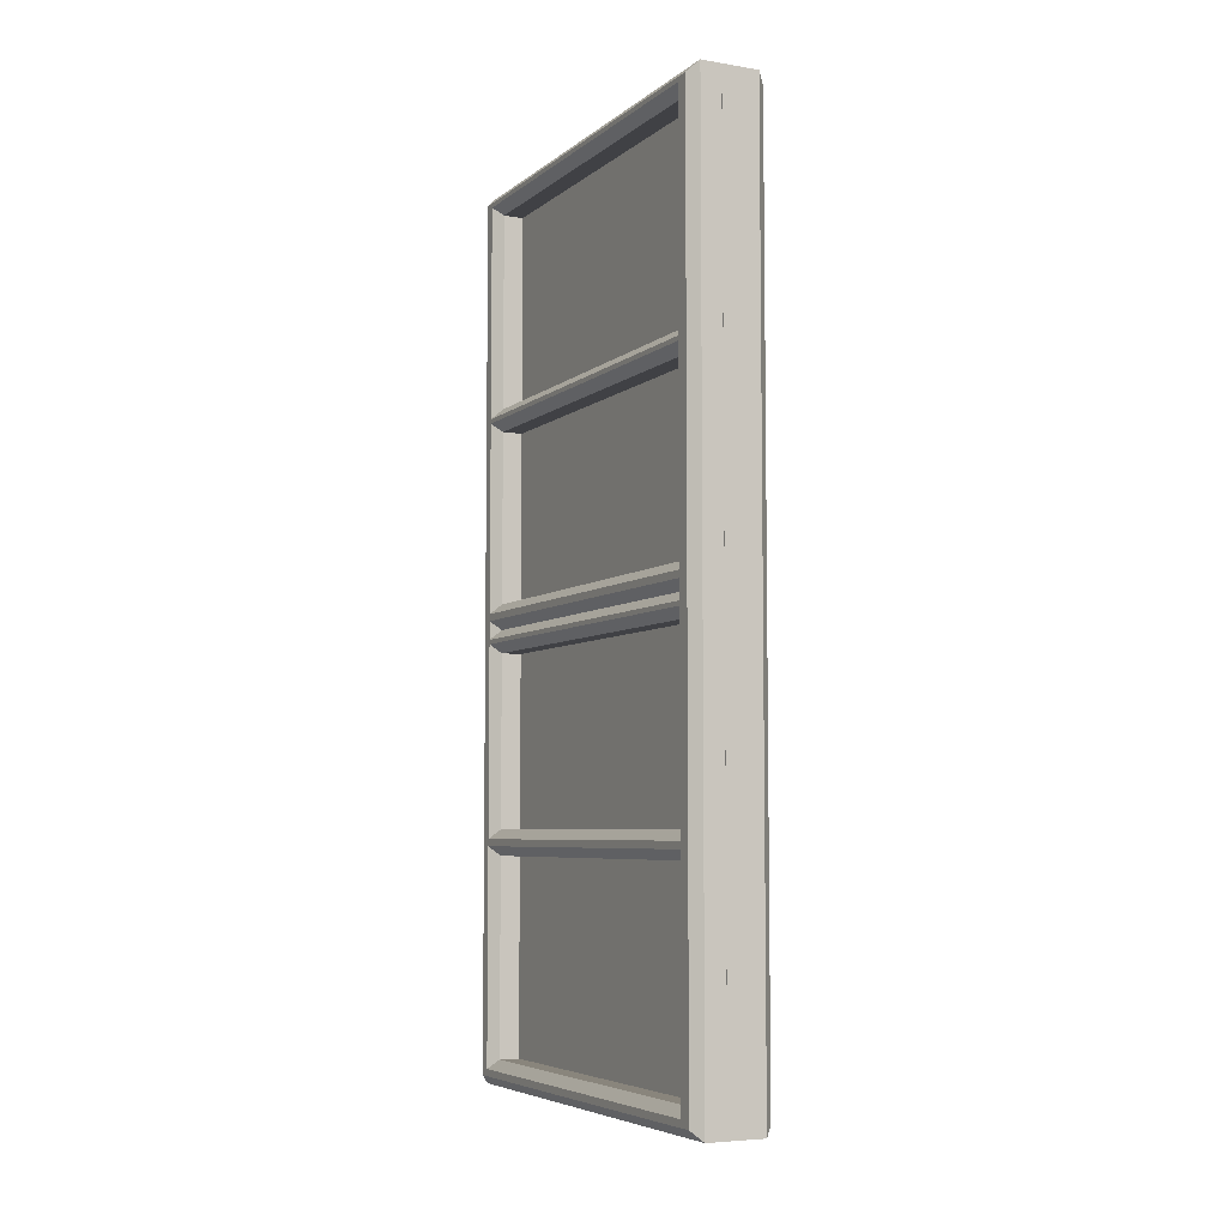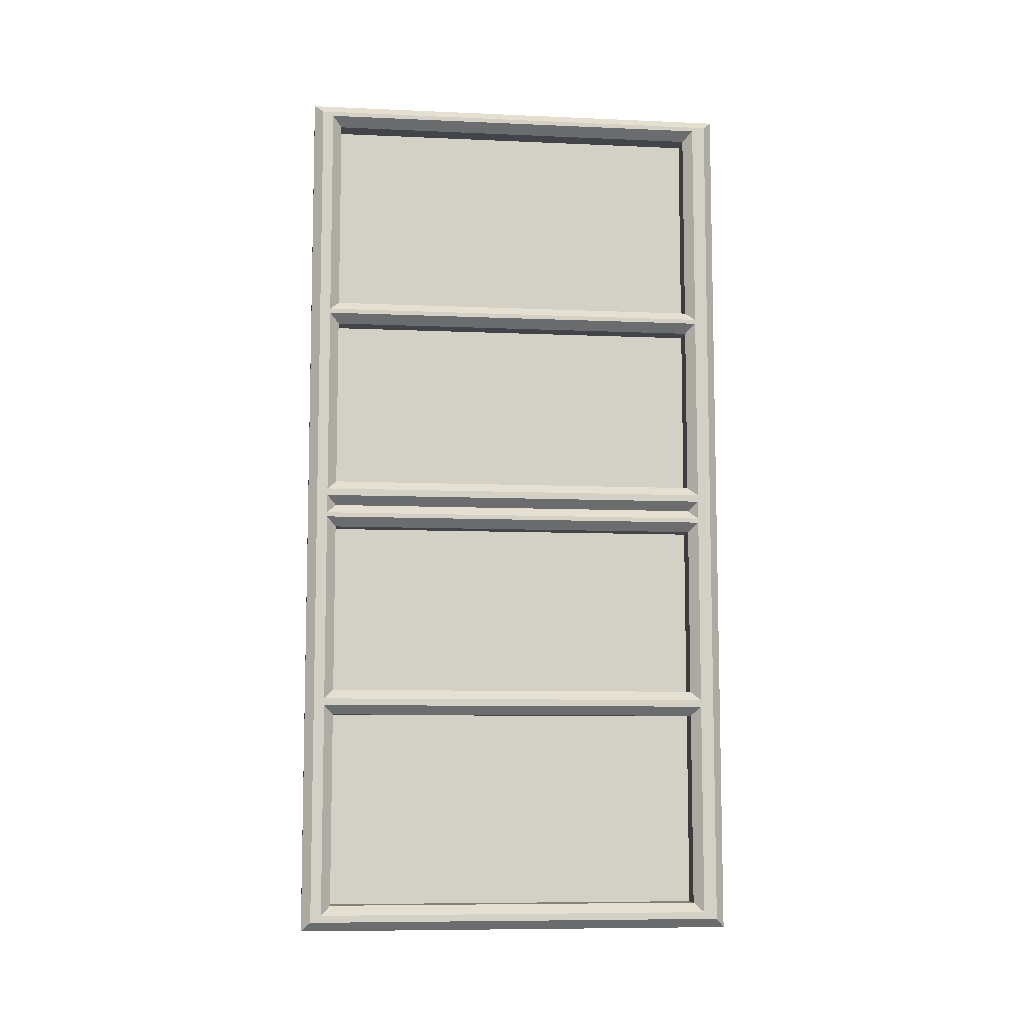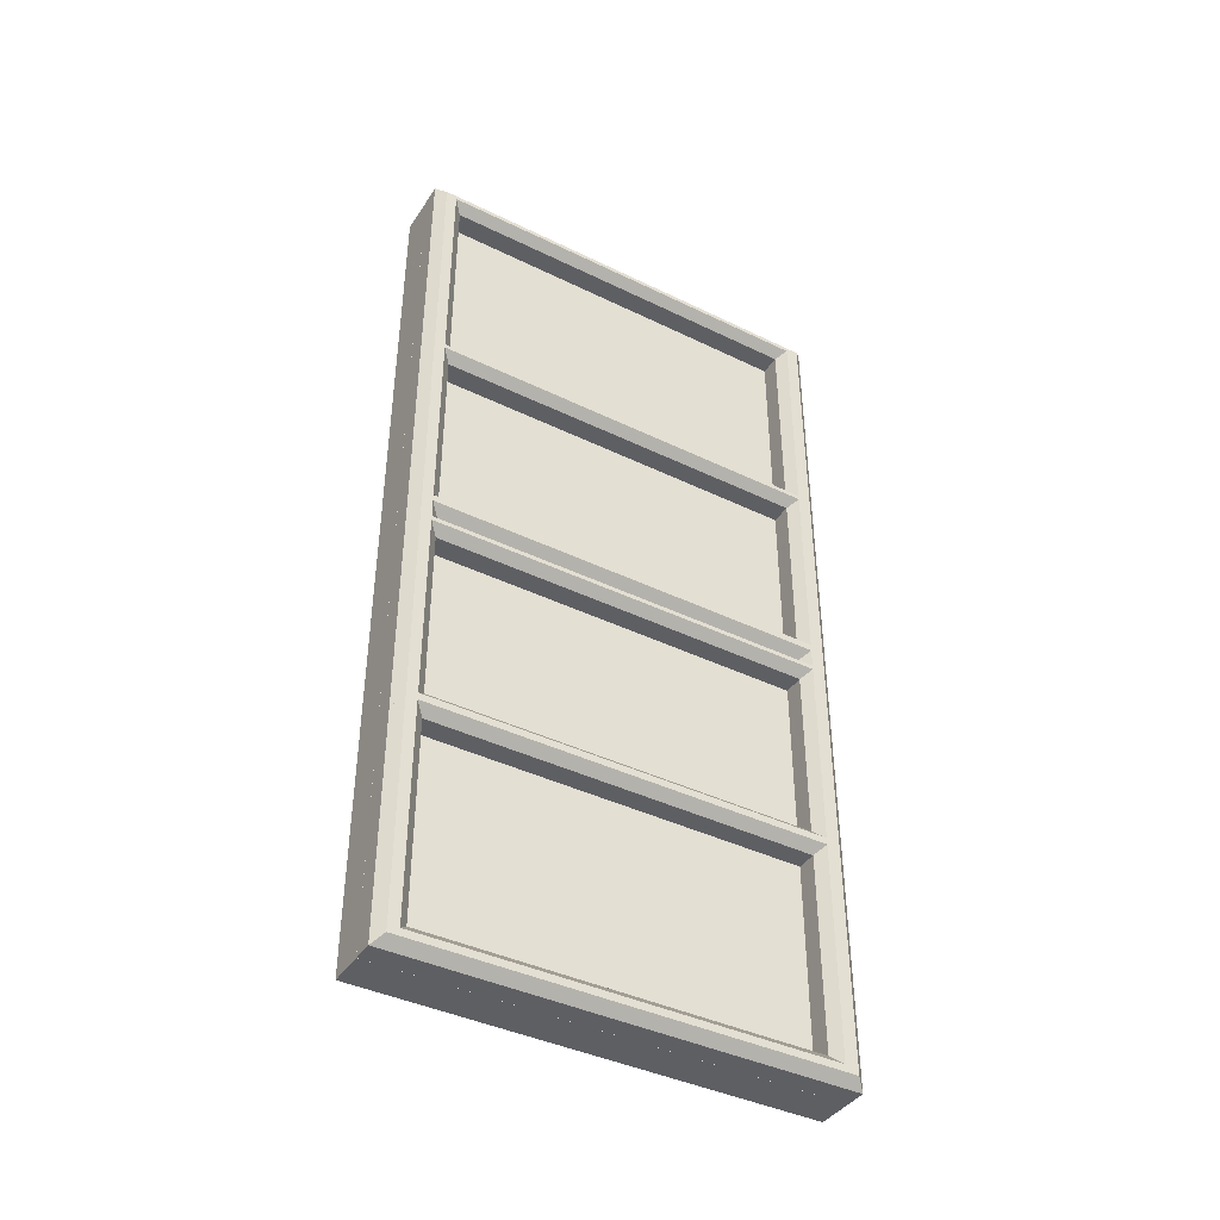
<metadata>
{"format":"obj","ext":"obj","renderer":"f3d","projection":"perspective","resolution":1024,"background":"white","views":[{"elev":-5.9,"azim":-26.2,"up":"+Y"},{"elev":-8.4,"azim":-96.8,"up":"+Y"},{"elev":-41.0,"azim":-120.6,"up":"+Y"}]}
</metadata>
<code>
g __panes
v -4.603 488.3 100
v 4.603 488.3 100
v -4.603 288.3 100
v 4.603 288.3 100
v -4.603 288.3 -100
v 4.603 288.3 -100
v -4.603 488.3 -100
v 4.603 488.3 -100
v -4.603 299.8 100
v 4.603 299.8 100
v -4.603 299.8 -100
v 4.603 299.8 -100
v -4.603 477.9 100
v 4.603 477.9 100
v -4.603 477.9 -100
v 4.603 477.9 -100
v -4.603 488.3 86.76
v 4.603 488.3 86.76
v -4.603 288.3 86.76
v 4.603 288.3 86.76
v -4.603 299.8 86.76
v 4.603 299.8 86.76
v -4.603 477.9 86.76
v 4.603 477.9 86.76
v -4.603 288.3 -85.62
v 4.603 288.3 -85.62
v -4.603 488.3 -85.62
v 4.603 488.3 -85.62
v -4.603 299.8 -85.62
v 4.603 299.8 -85.62
v -4.603 477.9 -85.62
v 4.603 477.9 -85.62
v 8.803 484.1 95.8
v 8.803 292.5 95.8
v 8.803 292.5 -95.8
v 8.803 484.1 -95.8
v 8.803 299.8 95.8
v 8.803 299.8 -95.8
v 8.803 477.9 95.8
v 8.803 477.9 -95.8
v 8.803 484.1 86.76
v 8.803 292.5 86.76
v 8.803 295.6 90.96
v 8.803 482.1 90.96
v 8.803 292.5 -85.62
v 8.803 484.1 -85.62
v 8.803 295.6 -89.82
v 8.803 482.1 -89.82
v 8.803 484.1 95.8
v 8.803 292.5 95.8
v 8.803 292.5 -95.8
v 8.803 484.1 -95.8
v 8.803 299.8 95.8
v 8.803 299.8 -95.8
v 8.803 477.9 95.8
v 8.803 477.9 -95.8
v 8.803 484.1 86.76
v 8.803 292.5 86.76
v 8.803 295.6 90.96
v 8.803 482.1 90.96
v 8.803 292.5 -85.62
v 8.803 484.1 -85.62
v 8.803 295.6 -89.82
v 8.803 482.1 -89.82
v -11.7 488.3 100
v -11.7 288.3 100
v -11.7 288.3 -100
v -11.7 488.3 -100
v -11.7 299.8 100
v -11.7 299.8 -100
v -11.7 477.9 100
v -11.7 477.9 -100
v -11.7 488.3 86.76
v -11.7 288.3 86.76
v -11.7 299.8 86.76
v -11.7 477.9 86.76
v -11.7 288.3 -85.62
v -11.7 488.3 -85.62
v -11.7 299.8 -85.62
v -11.7 477.9 -85.62
v -11.73 488.3 -100
v -20.94 488.3 -100
v -11.73 288.3 -100
v -20.94 288.3 -100
v -11.73 288.3 100
v -20.94 288.3 100
v -11.73 488.3 100
v -20.94 488.3 100
v -11.73 299.8 -100
v -20.94 299.8 -100
v -11.73 299.8 100
v -20.94 299.8 100
v -11.73 477.9 -100
v -20.94 477.9 -100
v -11.73 477.9 100
v -20.94 477.9 100
v -11.73 488.3 -86.76
v -20.94 488.3 -86.76
v -11.73 288.3 -86.76
v -20.94 288.3 -86.76
v -11.73 299.8 -86.76
v -20.94 299.8 -86.76
v -11.73 477.9 -86.76
v -20.94 477.9 -86.76
v -11.73 288.3 85.62
v -20.94 288.3 85.62
v -11.73 488.3 85.62
v -20.94 488.3 85.62
v -11.73 299.8 85.62
v -20.94 299.8 85.62
v -11.73 477.9 85.62
v -20.94 477.9 85.62
v -25.14 484.1 -95.8
v -25.14 292.5 -95.8
v -25.14 292.5 95.8
v -25.14 484.1 95.8
v -25.14 299.8 -95.8
v -25.14 299.8 95.8
v -25.14 477.9 -95.8
v -25.14 477.9 95.8
v -25.14 484.1 -86.76
v -25.14 292.5 -86.76
v -25.14 295.6 -90.96
v -25.14 482.1 -90.96
v -25.14 292.5 85.62
v -25.14 484.1 85.62
v -25.14 295.6 89.82
v -25.14 482.1 89.82
v -25.14 484.1 -95.8
v -25.14 292.5 -95.8
v -25.14 292.5 95.8
v -25.14 484.1 95.8
v -25.14 299.8 -95.8
v -25.14 299.8 95.8
v -25.14 477.9 -95.8
v -25.14 477.9 95.8
v -25.14 484.1 -86.76
v -25.14 292.5 -86.76
v -25.14 295.6 -90.96
v -25.14 482.1 -90.96
v -25.14 292.5 85.62
v -25.14 484.1 85.62
v -25.14 295.6 89.82
v -25.14 482.1 89.82
v -4.603 388.3 100
v 4.603 388.3 100
v -4.603 188.3 100
v 4.603 188.3 100
v -4.603 188.3 -100
v 4.603 188.3 -100
v -4.603 388.3 -100
v 4.603 388.3 -100
v -4.603 199.8 100
v 4.603 199.8 100
v -4.603 199.8 -100
v 4.603 199.8 -100
v -4.603 377.9 100
v 4.603 377.9 100
v -4.603 377.9 -100
v 4.603 377.9 -100
v -4.603 388.3 86.76
v 4.603 388.3 86.76
v -4.603 188.3 86.76
v 4.603 188.3 86.76
v -4.603 199.8 86.76
v 4.603 199.8 86.76
v -4.603 377.9 86.76
v 4.603 377.9 86.76
v -4.603 188.3 -85.62
v 4.603 188.3 -85.62
v -4.603 388.3 -85.62
v 4.603 388.3 -85.62
v -4.603 199.8 -85.62
v 4.603 199.8 -85.62
v -4.603 377.9 -85.62
v 4.603 377.9 -85.62
v 8.803 384.1 95.8
v 8.803 192.5 95.8
v 8.803 192.5 -95.8
v 8.803 384.1 -95.8
v 8.803 199.8 95.8
v 8.803 199.8 -95.8
v 8.803 377.9 95.8
v 8.803 377.9 -95.8
v 8.803 384.1 86.76
v 8.803 192.5 86.76
v 8.803 195.6 90.96
v 8.803 382.1 90.96
v 8.803 192.5 -85.62
v 8.803 384.1 -85.62
v 8.803 195.6 -89.82
v 8.803 382.1 -89.82
v 8.803 384.1 95.8
v 8.803 192.5 95.8
v 8.803 192.5 -95.8
v 8.803 384.1 -95.8
v 8.803 199.8 95.8
v 8.803 199.8 -95.8
v 8.803 377.9 95.8
v 8.803 377.9 -95.8
v 8.803 384.1 86.76
v 8.803 192.5 86.76
v 8.803 195.6 90.96
v 8.803 382.1 90.96
v 8.803 192.5 -85.62
v 8.803 384.1 -85.62
v 8.803 195.6 -89.82
v 8.803 382.1 -89.82
v -11.7 388.3 100
v -11.7 188.3 100
v -11.7 188.3 -100
v -11.7 388.3 -100
v -11.7 199.8 100
v -11.7 199.8 -100
v -11.7 377.9 100
v -11.7 377.9 -100
v -11.7 388.3 86.76
v -11.7 188.3 86.76
v -11.7 199.8 86.76
v -11.7 377.9 86.76
v -11.7 188.3 -85.62
v -11.7 388.3 -85.62
v -11.7 199.8 -85.62
v -11.7 377.9 -85.62
v -11.73 388.3 -100
v -20.94 388.3 -100
v -11.73 188.3 -100
v -20.94 188.3 -100
v -11.73 188.3 100
v -20.94 188.3 100
v -11.73 388.3 100
v -20.94 388.3 100
v -11.73 199.8 -100
v -20.94 199.8 -100
v -11.73 199.8 100
v -20.94 199.8 100
v -11.73 377.9 -100
v -20.94 377.9 -100
v -11.73 377.9 100
v -20.94 377.9 100
v -11.73 388.3 -86.76
v -20.94 388.3 -86.76
v -11.73 188.3 -86.76
v -20.94 188.3 -86.76
v -11.73 199.8 -86.76
v -20.94 199.8 -86.76
v -11.73 377.9 -86.76
v -20.94 377.9 -86.76
v -11.73 188.3 85.62
v -20.94 188.3 85.62
v -11.73 388.3 85.62
v -20.94 388.3 85.62
v -11.73 199.8 85.62
v -20.94 199.8 85.62
v -11.73 377.9 85.62
v -20.94 377.9 85.62
v -25.14 384.1 -95.8
v -25.14 192.5 -95.8
v -25.14 192.5 95.8
v -25.14 384.1 95.8
v -25.14 199.8 -95.8
v -25.14 199.8 95.8
v -25.14 377.9 -95.8
v -25.14 377.9 95.8
v -25.14 384.1 -86.76
v -25.14 192.5 -86.76
v -25.14 195.6 -90.96
v -25.14 382.1 -90.96
v -25.14 192.5 85.62
v -25.14 384.1 85.62
v -25.14 195.6 89.82
v -25.14 382.1 89.82
v -25.14 384.1 -95.8
v -25.14 192.5 -95.8
v -25.14 192.5 95.8
v -25.14 384.1 95.8
v -25.14 199.8 -95.8
v -25.14 199.8 95.8
v -25.14 377.9 -95.8
v -25.14 377.9 95.8
v -25.14 384.1 -86.76
v -25.14 192.5 -86.76
v -25.14 195.6 -90.96
v -25.14 382.1 -90.96
v -25.14 192.5 85.62
v -25.14 384.1 85.62
v -25.14 195.6 89.82
v -25.14 382.1 89.82
v -4.603 288.3 100
v 4.603 288.3 100
v -4.603 88.26 100
v 4.603 88.26 100
v -4.603 88.26 -100
v 4.603 88.26 -100
v -4.603 288.3 -100
v 4.603 288.3 -100
v -4.603 99.79 100
v 4.603 99.79 100
v -4.603 99.79 -100
v 4.603 99.79 -100
v -4.603 277.9 100
v 4.603 277.9 100
v -4.603 277.9 -100
v 4.603 277.9 -100
v -4.603 288.3 86.76
v 4.603 288.3 86.76
v -4.603 88.26 86.76
v 4.603 88.26 86.76
v -4.603 99.79 86.76
v 4.603 99.79 86.76
v -4.603 277.9 86.76
v 4.603 277.9 86.76
v -4.603 88.26 -85.62
v 4.603 88.26 -85.62
v -4.603 288.3 -85.62
v 4.603 288.3 -85.62
v -4.603 99.79 -85.62
v 4.603 99.79 -85.62
v -4.603 277.9 -85.62
v 4.603 277.9 -85.62
v 8.803 284.1 95.8
v 8.803 92.46 95.8
v 8.803 92.46 -95.8
v 8.803 284.1 -95.8
v 8.803 99.79 95.8
v 8.803 99.79 -95.8
v 8.803 277.9 95.8
v 8.803 277.9 -95.8
v 8.803 284.1 86.76
v 8.803 92.46 86.76
v 8.803 95.59 90.96
v 8.803 282.1 90.96
v 8.803 92.46 -85.62
v 8.803 284.1 -85.62
v 8.803 95.59 -89.82
v 8.803 282.1 -89.82
v 8.803 284.1 95.8
v 8.803 92.46 95.8
v 8.803 92.46 -95.8
v 8.803 284.1 -95.8
v 8.803 99.79 95.8
v 8.803 99.79 -95.8
v 8.803 277.9 95.8
v 8.803 277.9 -95.8
v 8.803 284.1 86.76
v 8.803 92.46 86.76
v 8.803 95.59 90.96
v 8.803 282.1 90.96
v 8.803 92.46 -85.62
v 8.803 284.1 -85.62
v 8.803 95.59 -89.82
v 8.803 282.1 -89.82
v -11.7 288.3 100
v -11.7 88.26 100
v -11.7 88.26 -100
v -11.7 288.3 -100
v -11.7 99.79 100
v -11.7 99.79 -100
v -11.7 277.9 100
v -11.7 277.9 -100
v -11.7 288.3 86.76
v -11.7 88.26 86.76
v -11.7 99.79 86.76
v -11.7 277.9 86.76
v -11.7 88.26 -85.62
v -11.7 288.3 -85.62
v -11.7 99.79 -85.62
v -11.7 277.9 -85.62
v -11.73 288.3 -100
v -20.94 288.3 -100
v -11.73 88.26 -100
v -20.94 88.26 -100
v -11.73 88.26 100
v -20.94 88.26 100
v -11.73 288.3 100
v -20.94 288.3 100
v -11.73 99.79 -100
v -20.94 99.79 -100
v -11.73 99.79 100
v -20.94 99.79 100
v -11.73 277.9 -100
v -20.94 277.9 -100
v -11.73 277.9 100
v -20.94 277.9 100
v -11.73 288.3 -86.76
v -20.94 288.3 -86.76
v -11.73 88.26 -86.76
v -20.94 88.26 -86.76
v -11.73 99.79 -86.76
v -20.94 99.79 -86.76
v -11.73 277.9 -86.76
v -20.94 277.9 -86.76
v -11.73 88.26 85.62
v -20.94 88.26 85.62
v -11.73 288.3 85.62
v -20.94 288.3 85.62
v -11.73 99.79 85.62
v -20.94 99.79 85.62
v -11.73 277.9 85.62
v -20.94 277.9 85.62
v -25.14 284.1 -95.8
v -25.14 92.46 -95.8
v -25.14 92.46 95.8
v -25.14 284.1 95.8
v -25.14 99.79 -95.8
v -25.14 99.79 95.8
v -25.14 277.9 -95.8
v -25.14 277.9 95.8
v -25.14 284.1 -86.76
v -25.14 92.46 -86.76
v -25.14 95.59 -90.96
v -25.14 282.1 -90.96
v -25.14 92.46 85.62
v -25.14 284.1 85.62
v -25.14 95.59 89.82
v -25.14 282.1 89.82
v -25.14 284.1 -95.8
v -25.14 92.46 -95.8
v -25.14 92.46 95.8
v -25.14 284.1 95.8
v -25.14 99.79 -95.8
v -25.14 99.79 95.8
v -25.14 277.9 -95.8
v -25.14 277.9 95.8
v -25.14 284.1 -86.76
v -25.14 92.46 -86.76
v -25.14 95.59 -90.96
v -25.14 282.1 -90.96
v -25.14 92.46 85.62
v -25.14 284.1 85.62
v -25.14 95.59 89.82
v -25.14 282.1 89.82
f 9 3 4 10
f 25 5 6 26
f 15 7 8 16
f 17 1 2 18
f 63 61 51 54
f 72 80 78 68
f 10 14 13 9
f 12 6 5 11
f 63 54 56 64
f 75 74 66 69
f 16 12 11 15
f 76 75 69 71
f 14 2 1 13
f 60 57 49 55
f 20 4 3 19
f 18 28 27 17
f 59 53 50 58
f 76 71 65 73
f 60 55 53 59
f 75 79 77 74
f 23 31 29 21
f 60 64 62 57
f 26 20 19 25
f 63 59 58 61
f 80 76 73 78
f 64 56 52 62
f 28 8 7 27
f 79 70 67 77
f 80 72 70 79
f 32 31 23 24
f 30 29 31 32
f 22 21 29 30
f 24 23 21 22
f 6 35 45 26
f 12 38 35 6
f 30 47 48 32
f 16 40 38 12
f 2 33 41 18
f 14 39 33 2
f 4 34 37 10
f 20 42 34 4
f 24 44 43 22
f 10 37 39 14
f 32 48 44 24
f 18 41 46 28
f 22 43 47 30
f 26 45 42 20
f 8 36 40 16
f 28 46 36 8
f 35 51 61 45
f 38 54 51 35
f 47 63 64 48
f 40 56 54 38
f 33 49 57 41
f 39 55 49 33
f 34 50 53 37
f 42 58 50 34
f 44 60 59 43
f 37 53 55 39
f 48 64 60 44
f 41 57 62 46
f 43 59 63 47
f 45 61 58 42
f 36 52 56 40
f 46 62 52 36
f 15 72 68 7
f 7 68 78 27
f 3 66 74 19
f 9 69 66 3
f 21 75 76 23
f 13 71 69 9
f 1 65 71 13
f 17 73 65 1
f 29 79 75 21
f 19 74 77 25
f 23 76 80 31
f 27 78 73 17
f 5 67 70 11
f 25 77 67 5
f 31 80 79 29
f 11 70 72 15
f 89 83 84 90
f 105 85 86 106
f 95 87 88 96
f 97 81 82 98
f 143 141 131 134
f 95 111 107 87
f 90 94 93 89
f 92 86 85 91
f 143 134 136 144
f 101 99 83 89
f 96 92 91 95
f 103 101 89 93
f 94 82 81 93
f 140 137 129 135
f 100 84 83 99
f 98 108 107 97
f 139 133 130 138
f 103 93 81 97
f 140 135 133 139
f 101 109 105 99
f 103 111 109 101
f 140 144 142 137
f 106 100 99 105
f 143 139 138 141
f 111 103 97 107
f 144 136 132 142
f 108 88 87 107
f 109 91 85 105
f 111 95 91 109
f 112 111 103 104
f 110 109 111 112
f 102 101 109 110
f 104 103 101 102
f 86 115 125 106
f 92 118 115 86
f 110 127 128 112
f 96 120 118 92
f 82 113 121 98
f 94 119 113 82
f 84 114 117 90
f 100 122 114 84
f 104 124 123 102
f 90 117 119 94
f 112 128 124 104
f 98 121 126 108
f 102 123 127 110
f 106 125 122 100
f 88 116 120 96
f 108 126 116 88
f 115 131 141 125
f 118 134 131 115
f 127 143 144 128
f 120 136 134 118
f 113 129 137 121
f 119 135 129 113
f 114 130 133 117
f 122 138 130 114
f 124 140 139 123
f 117 133 135 119
f 128 144 140 124
f 121 137 142 126
f 123 139 143 127
f 125 141 138 122
f 116 132 136 120
f 126 142 132 116
f 153 147 148 154
f 169 149 150 170
f 159 151 152 160
f 161 145 146 162
f 207 205 195 198
f 216 224 222 212
f 154 158 157 153
f 156 150 149 155
f 207 198 200 208
f 219 218 210 213
f 160 156 155 159
f 220 219 213 215
f 158 146 145 157
f 204 201 193 199
f 164 148 147 163
f 162 172 171 161
f 203 197 194 202
f 220 215 209 217
f 204 199 197 203
f 219 223 221 218
f 167 175 173 165
f 204 208 206 201
f 170 164 163 169
f 207 203 202 205
f 224 220 217 222
f 208 200 196 206
f 172 152 151 171
f 223 214 211 221
f 224 216 214 223
f 176 175 167 168
f 174 173 175 176
f 166 165 173 174
f 168 167 165 166
f 150 179 189 170
f 156 182 179 150
f 174 191 192 176
f 160 184 182 156
f 146 177 185 162
f 158 183 177 146
f 148 178 181 154
f 164 186 178 148
f 168 188 187 166
f 154 181 183 158
f 176 192 188 168
f 162 185 190 172
f 166 187 191 174
f 170 189 186 164
f 152 180 184 160
f 172 190 180 152
f 179 195 205 189
f 182 198 195 179
f 191 207 208 192
f 184 200 198 182
f 177 193 201 185
f 183 199 193 177
f 178 194 197 181
f 186 202 194 178
f 188 204 203 187
f 181 197 199 183
f 192 208 204 188
f 185 201 206 190
f 187 203 207 191
f 189 205 202 186
f 180 196 200 184
f 190 206 196 180
f 159 216 212 151
f 151 212 222 171
f 147 210 218 163
f 153 213 210 147
f 165 219 220 167
f 157 215 213 153
f 145 209 215 157
f 161 217 209 145
f 173 223 219 165
f 163 218 221 169
f 167 220 224 175
f 171 222 217 161
f 149 211 214 155
f 169 221 211 149
f 175 224 223 173
f 155 214 216 159
f 233 227 228 234
f 249 229 230 250
f 239 231 232 240
f 241 225 226 242
f 287 285 275 278
f 239 255 251 231
f 234 238 237 233
f 236 230 229 235
f 287 278 280 288
f 245 243 227 233
f 240 236 235 239
f 247 245 233 237
f 238 226 225 237
f 284 281 273 279
f 244 228 227 243
f 242 252 251 241
f 283 277 274 282
f 247 237 225 241
f 284 279 277 283
f 245 253 249 243
f 247 255 253 245
f 284 288 286 281
f 250 244 243 249
f 287 283 282 285
f 255 247 241 251
f 288 280 276 286
f 252 232 231 251
f 253 235 229 249
f 255 239 235 253
f 256 255 247 248
f 254 253 255 256
f 246 245 253 254
f 248 247 245 246
f 230 259 269 250
f 236 262 259 230
f 254 271 272 256
f 240 264 262 236
f 226 257 265 242
f 238 263 257 226
f 228 258 261 234
f 244 266 258 228
f 248 268 267 246
f 234 261 263 238
f 256 272 268 248
f 242 265 270 252
f 246 267 271 254
f 250 269 266 244
f 232 260 264 240
f 252 270 260 232
f 259 275 285 269
f 262 278 275 259
f 271 287 288 272
f 264 280 278 262
f 257 273 281 265
f 263 279 273 257
f 258 274 277 261
f 266 282 274 258
f 268 284 283 267
f 261 277 279 263
f 272 288 284 268
f 265 281 286 270
f 267 283 287 271
f 269 285 282 266
f 260 276 280 264
f 270 286 276 260
f 297 291 292 298
f 313 293 294 314
f 303 295 296 304
f 305 289 290 306
f 351 349 339 342
f 360 368 366 356
f 298 302 301 297
f 300 294 293 299
f 351 342 344 352
f 363 362 354 357
f 304 300 299 303
f 364 363 357 359
f 302 290 289 301
f 348 345 337 343
f 308 292 291 307
f 306 316 315 305
f 347 341 338 346
f 364 359 353 361
f 348 343 341 347
f 363 367 365 362
f 311 319 317 309
f 348 352 350 345
f 314 308 307 313
f 351 347 346 349
f 368 364 361 366
f 352 344 340 350
f 316 296 295 315
f 367 358 355 365
f 368 360 358 367
f 320 319 311 312
f 318 317 319 320
f 310 309 317 318
f 312 311 309 310
f 294 323 333 314
f 300 326 323 294
f 318 335 336 320
f 304 328 326 300
f 290 321 329 306
f 302 327 321 290
f 292 322 325 298
f 308 330 322 292
f 312 332 331 310
f 298 325 327 302
f 320 336 332 312
f 306 329 334 316
f 310 331 335 318
f 314 333 330 308
f 296 324 328 304
f 316 334 324 296
f 323 339 349 333
f 326 342 339 323
f 335 351 352 336
f 328 344 342 326
f 321 337 345 329
f 327 343 337 321
f 322 338 341 325
f 330 346 338 322
f 332 348 347 331
f 325 341 343 327
f 336 352 348 332
f 329 345 350 334
f 331 347 351 335
f 333 349 346 330
f 324 340 344 328
f 334 350 340 324
f 303 360 356 295
f 295 356 366 315
f 291 354 362 307
f 297 357 354 291
f 309 363 364 311
f 301 359 357 297
f 289 353 359 301
f 305 361 353 289
f 317 367 363 309
f 307 362 365 313
f 311 364 368 319
f 315 366 361 305
f 293 355 358 299
f 313 365 355 293
f 319 368 367 317
f 299 358 360 303
f 377 371 372 378
f 393 373 374 394
f 383 375 376 384
f 385 369 370 386
f 431 429 419 422
f 383 399 395 375
f 378 382 381 377
f 380 374 373 379
f 431 422 424 432
f 389 387 371 377
f 384 380 379 383
f 391 389 377 381
f 382 370 369 381
f 428 425 417 423
f 388 372 371 387
f 386 396 395 385
f 427 421 418 426
f 391 381 369 385
f 428 423 421 427
f 389 397 393 387
f 391 399 397 389
f 428 432 430 425
f 394 388 387 393
f 431 427 426 429
f 399 391 385 395
f 432 424 420 430
f 396 376 375 395
f 397 379 373 393
f 399 383 379 397
f 400 399 391 392
f 398 397 399 400
f 390 389 397 398
f 392 391 389 390
f 374 403 413 394
f 380 406 403 374
f 398 415 416 400
f 384 408 406 380
f 370 401 409 386
f 382 407 401 370
f 372 402 405 378
f 388 410 402 372
f 392 412 411 390
f 378 405 407 382
f 400 416 412 392
f 386 409 414 396
f 390 411 415 398
f 394 413 410 388
f 376 404 408 384
f 396 414 404 376
f 403 419 429 413
f 406 422 419 403
f 415 431 432 416
f 408 424 422 406
f 401 417 425 409
f 407 423 417 401
f 402 418 421 405
f 410 426 418 402
f 412 428 427 411
f 405 421 423 407
f 416 432 428 412
f 409 425 430 414
f 411 427 431 415
f 413 429 426 410
f 404 420 424 408
f 414 430 420 404

</code>
